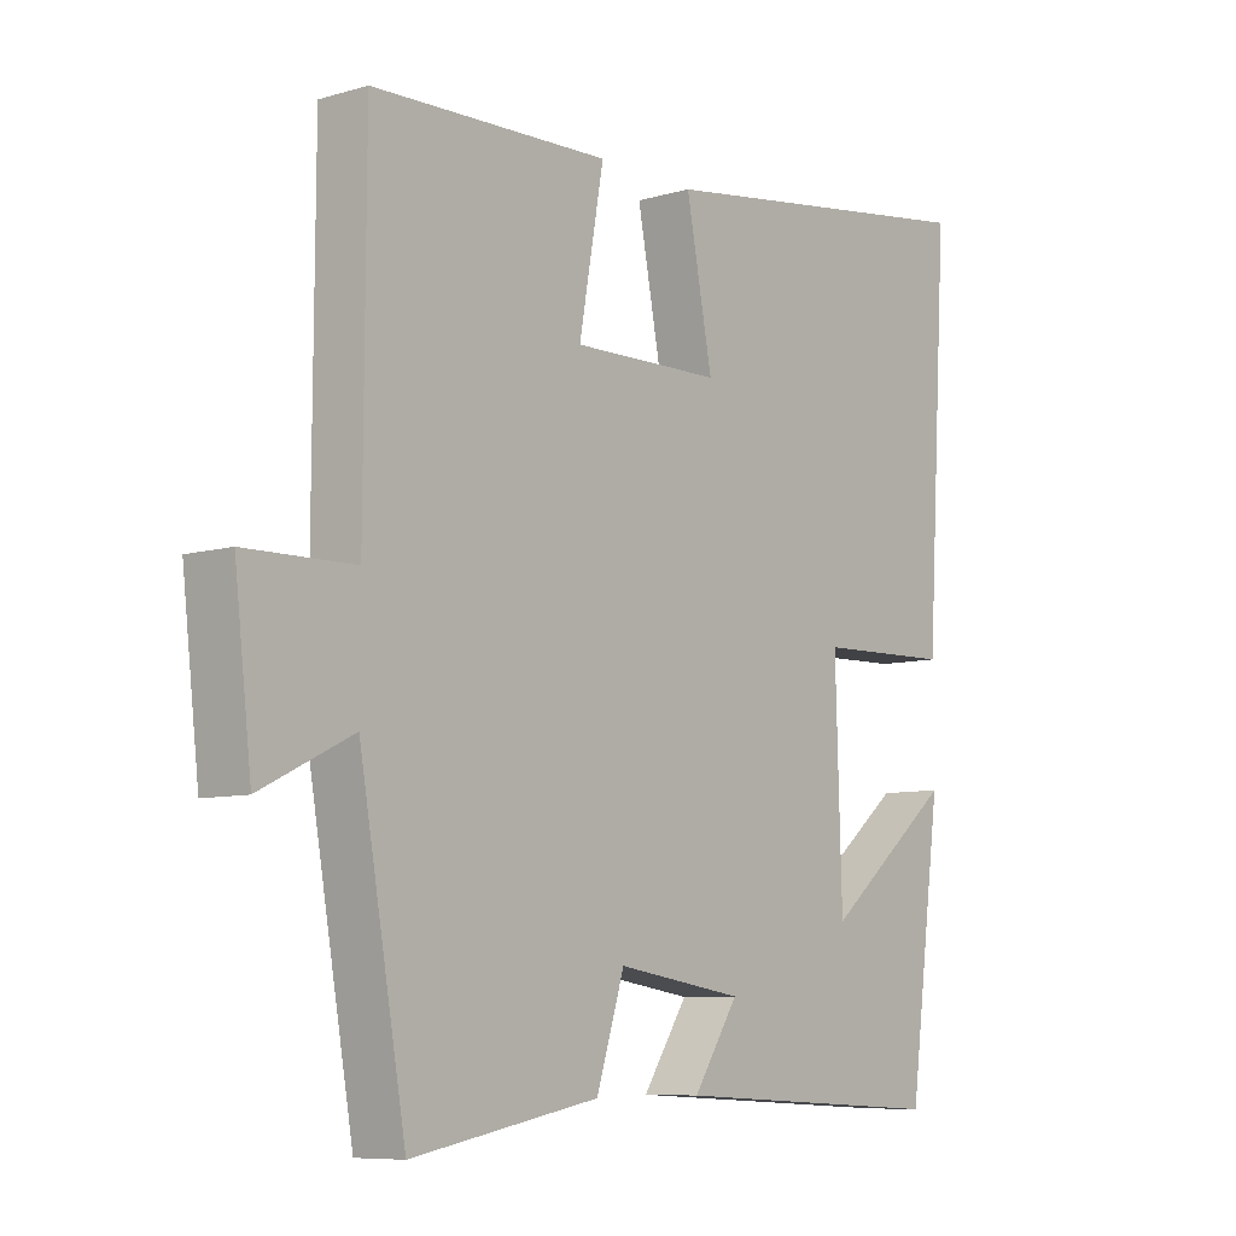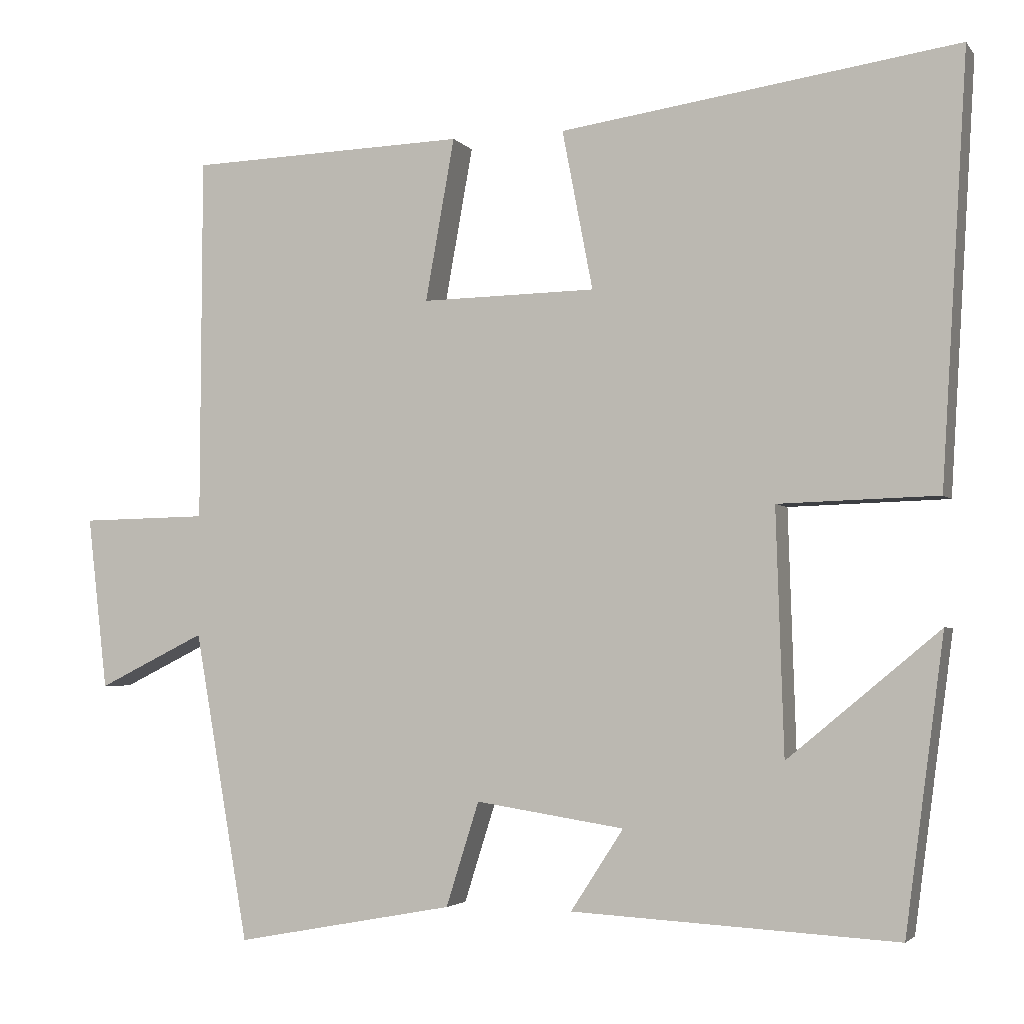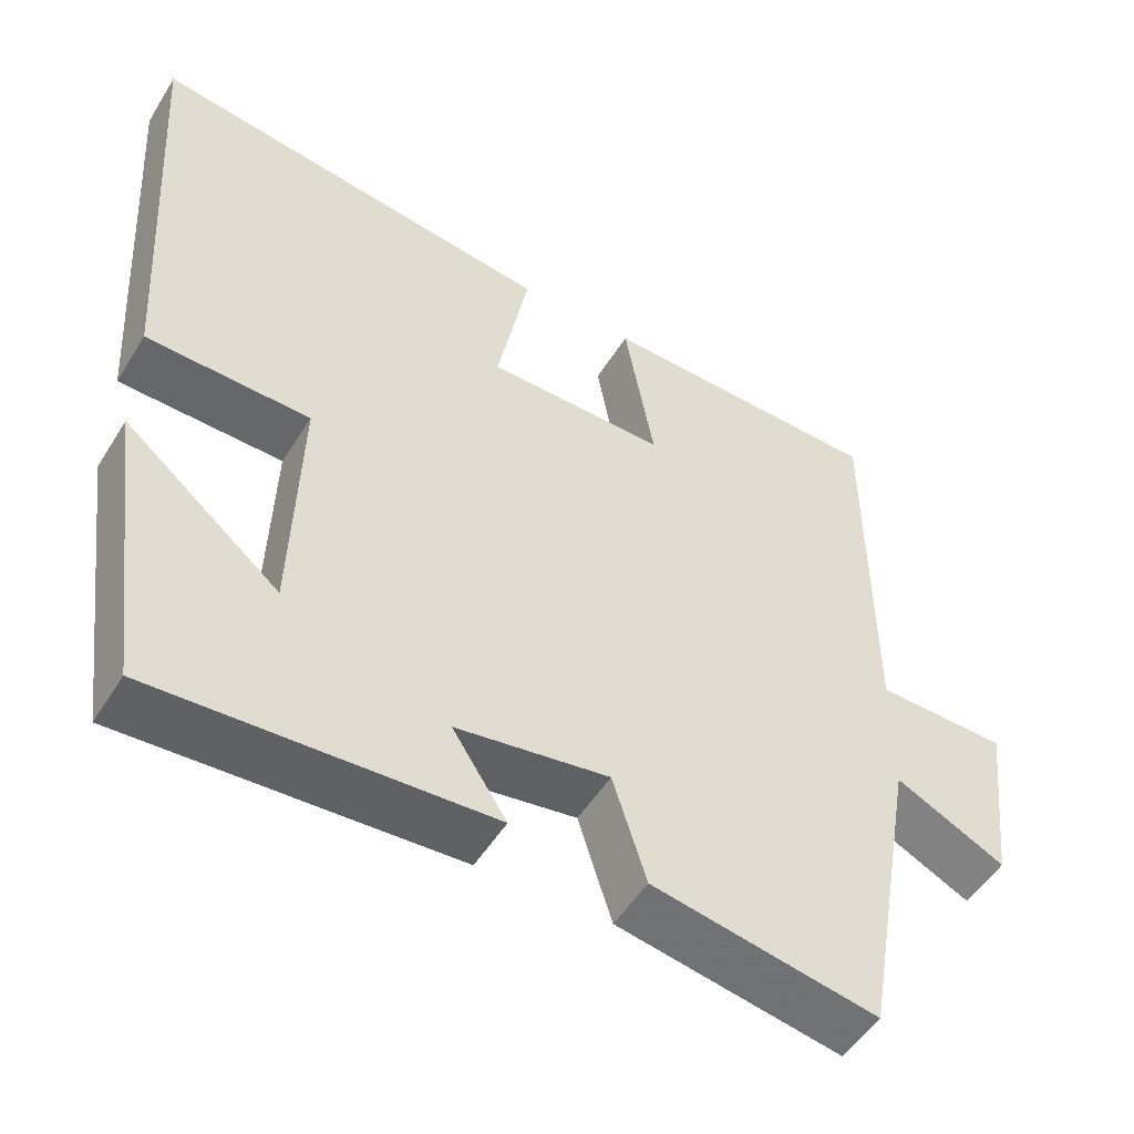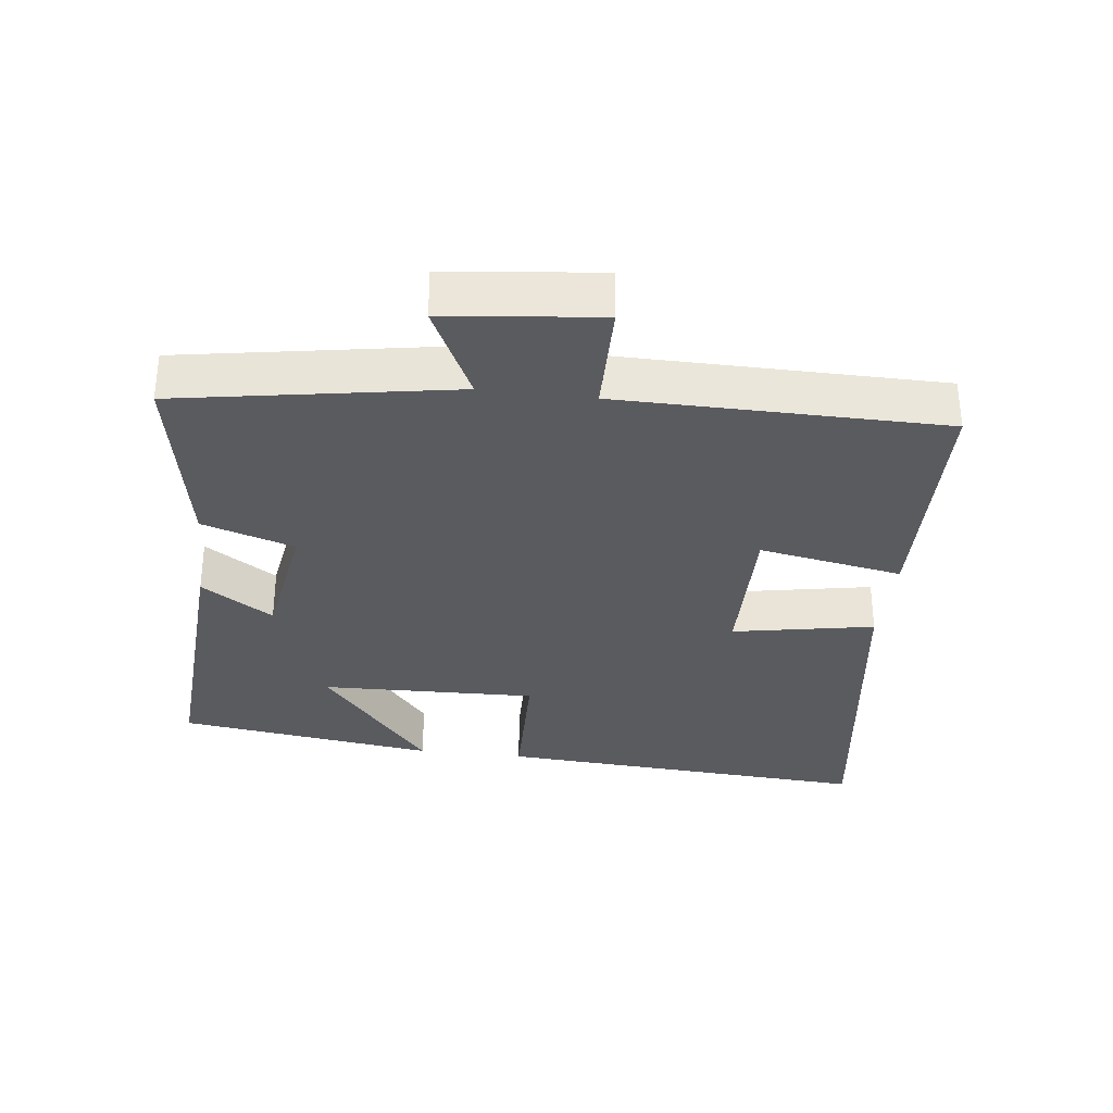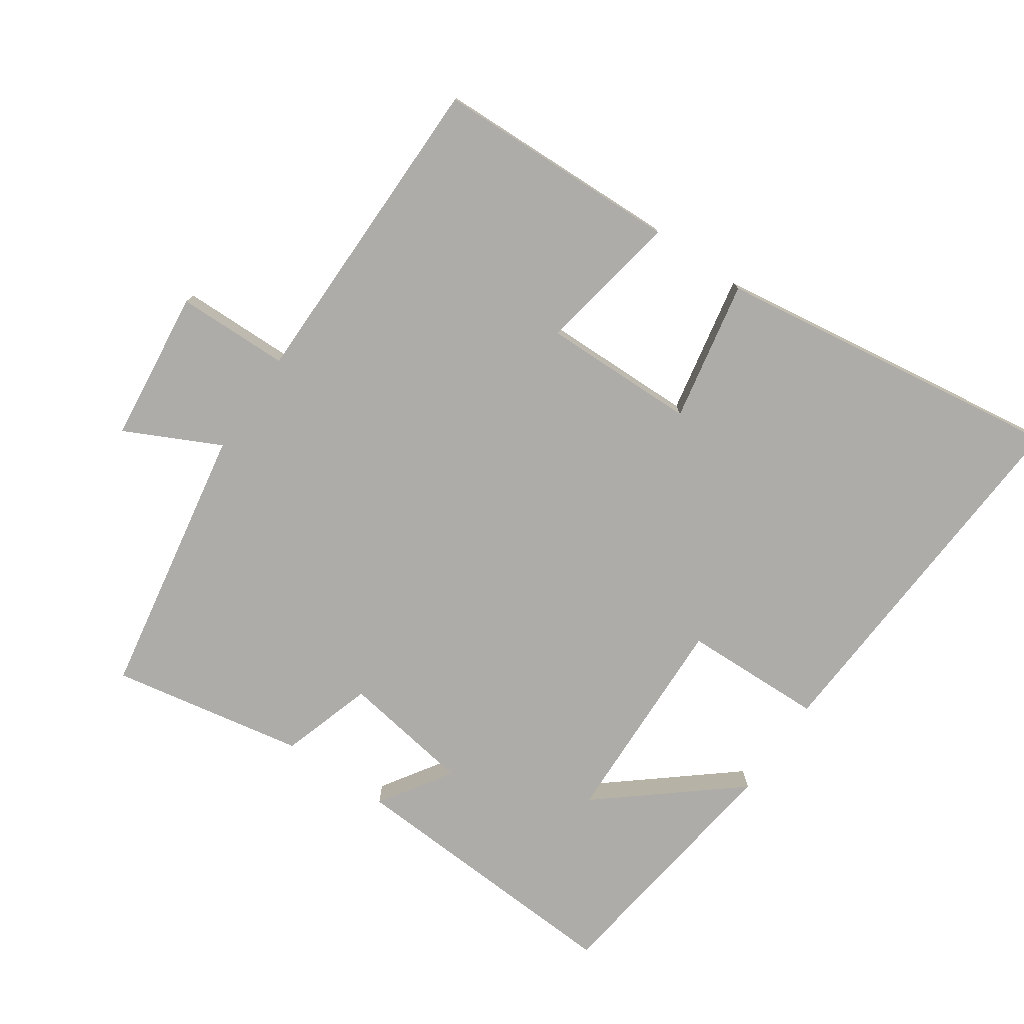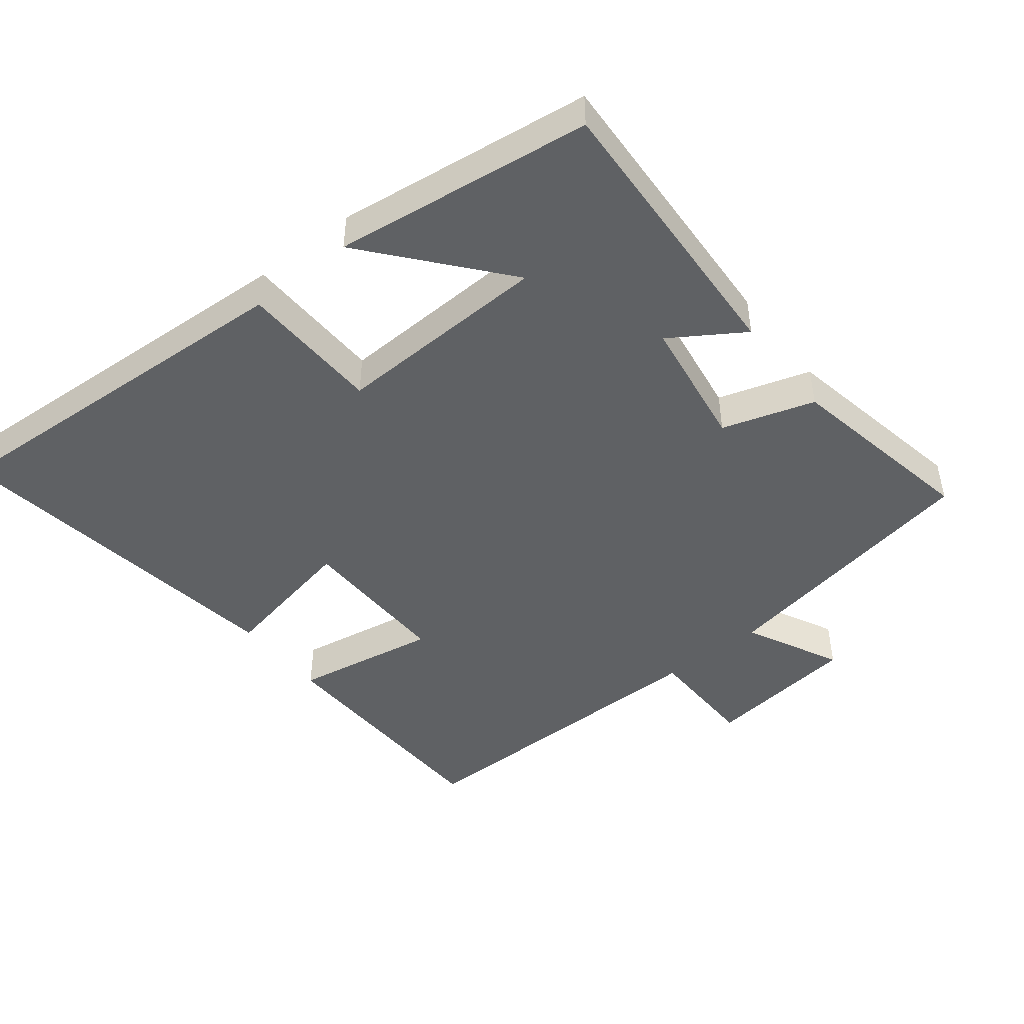
<metadata>
{"format":"obj","ext":"obj","renderer":"f3d","projection":"perspective","resolution":1024,"background":"white","views":[{"elev":-8.0,"azim":-50.9,"up":"+Z"},{"elev":-3.3,"azim":19.0,"up":"+Z"},{"elev":-51.3,"azim":149.1,"up":"+Z"},{"elev":-32.5,"azim":-97.1,"up":"+Y"},{"elev":-76.8,"azim":-34.5,"up":"+Y"},{"elev":-46.5,"azim":128.5,"up":"+Y"}]}
</metadata>
<code>
v -0.498 0.07 0.489
v -0.135 0.07 0.5
v -0.173 0.07 0.288
v 0.055 0.07 0.292
v 0.015 0.07 0.5
v 0.534 0.07 0.574
v 0.5 0.07 0.018
v 0.292 0.07 0.012
v 0.302 0.07 -0.306
v 0.5 0.07 -0.142
v 0.449 0.07 -0.523
v 0.025 0.07 -0.5
v 0.094 0.07 -0.394
v -0.1 0.07 -0.364
v -0.143 0.07 -0.5
v -0.429 0.07 -0.553
v -0.5 0.07 -0.149
v -0.64 0.07 -0.218
v -0.666 0.07 0.008
v -0.5 0.07 0.011
v -0.498 0 0.489
v -0.135 0 0.5
v -0.173 0 0.288
v 0.055 0 0.292
v 0.015 0 0.5
v 0.534 0 0.574
v 0.5 0 0.018
v 0.292 0 0.012
v 0.302 0 -0.306
v 0.5 0 -0.142
v 0.449 0 -0.523
v 0.025 0 -0.5
v 0.094 0 -0.394
v -0.1 0 -0.364
v -0.143 0 -0.5
v -0.429 0 -0.553
v -0.5 0 -0.149
v -0.64 0 -0.218
v -0.666 0 0.008
v -0.5 0 0.011
f 17 18 19 20
f 14 15 16 17
f 13 14 17 20
f 11 12 13
f 9 10 11
f 9 11 13 20
f 5 6 7 8
f 4 5 8 9
f 3 4 9 20
f 1 2 3 20
f 40 39 38 37
f 37 36 35 34
f 40 37 34 33
f 33 32 31
f 31 30 29
f 40 33 31 29
f 28 27 26 25
f 29 28 25 24
f 40 29 24 23
f 40 23 22 21
f 1 21 22 2
f 2 22 23 3
f 3 23 24 4
f 4 24 25 5
f 5 25 26 6
f 6 26 27 7
f 7 27 28 8
f 8 28 29 9
f 9 29 30 10
f 10 30 31 11
f 11 31 32 12
f 12 32 33 13
f 13 33 34 14
f 14 34 35 15
f 15 35 36 16
f 16 36 37 17
f 17 37 38 18
f 18 38 39 19
f 19 39 40 20
f 20 40 21 1

</code>
